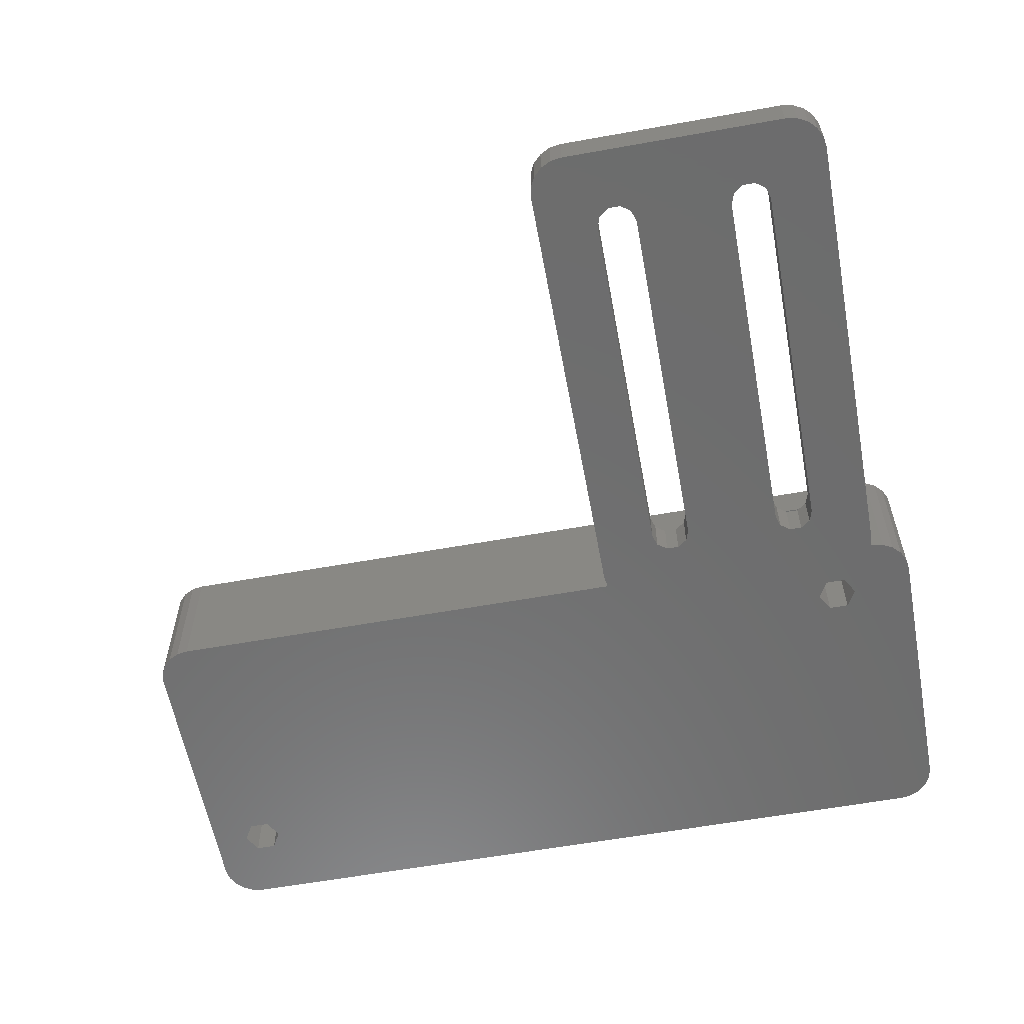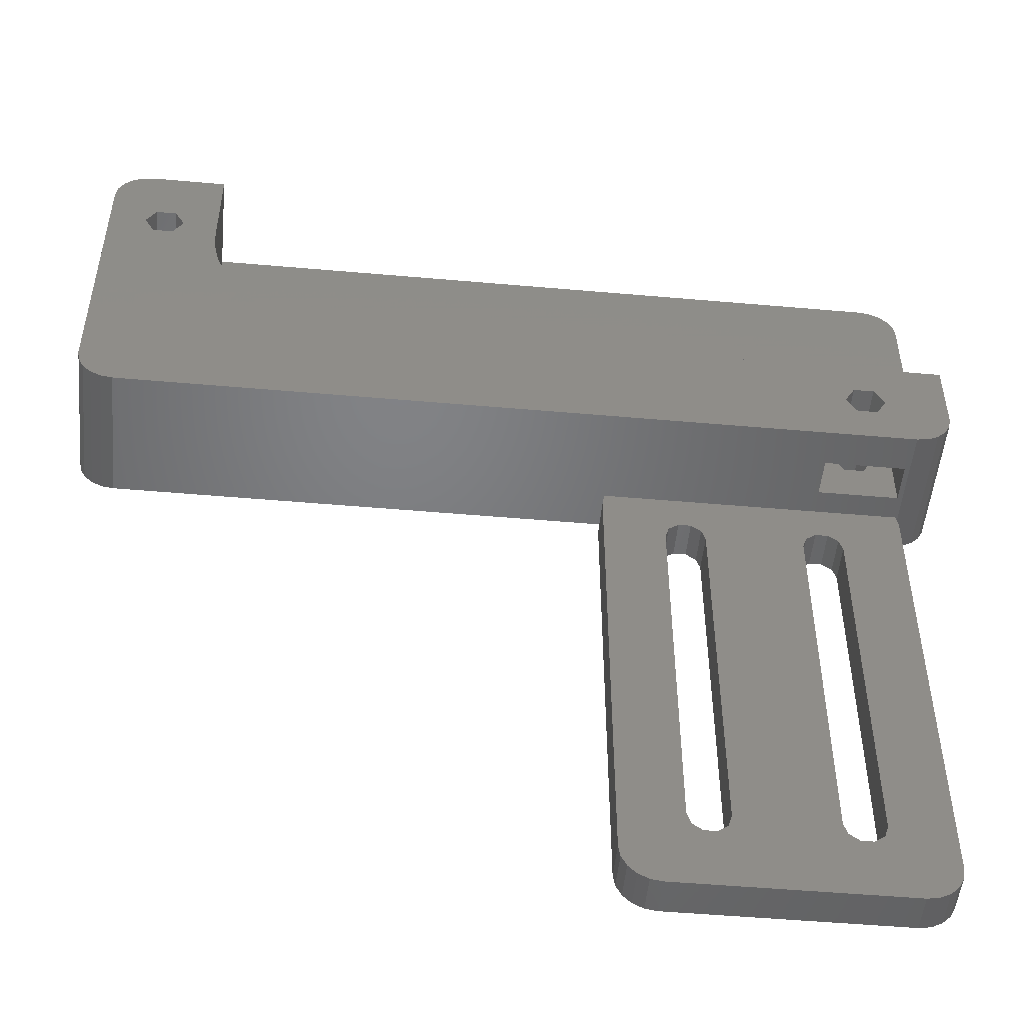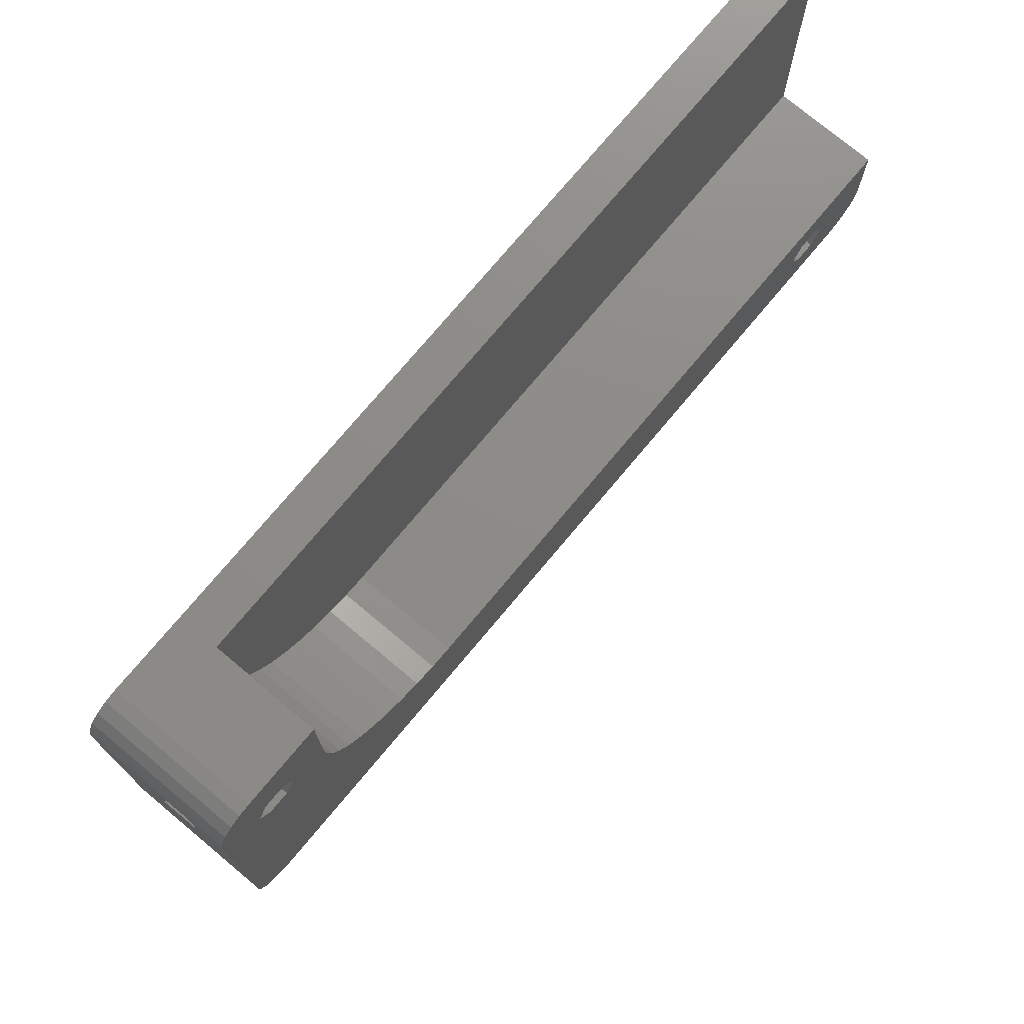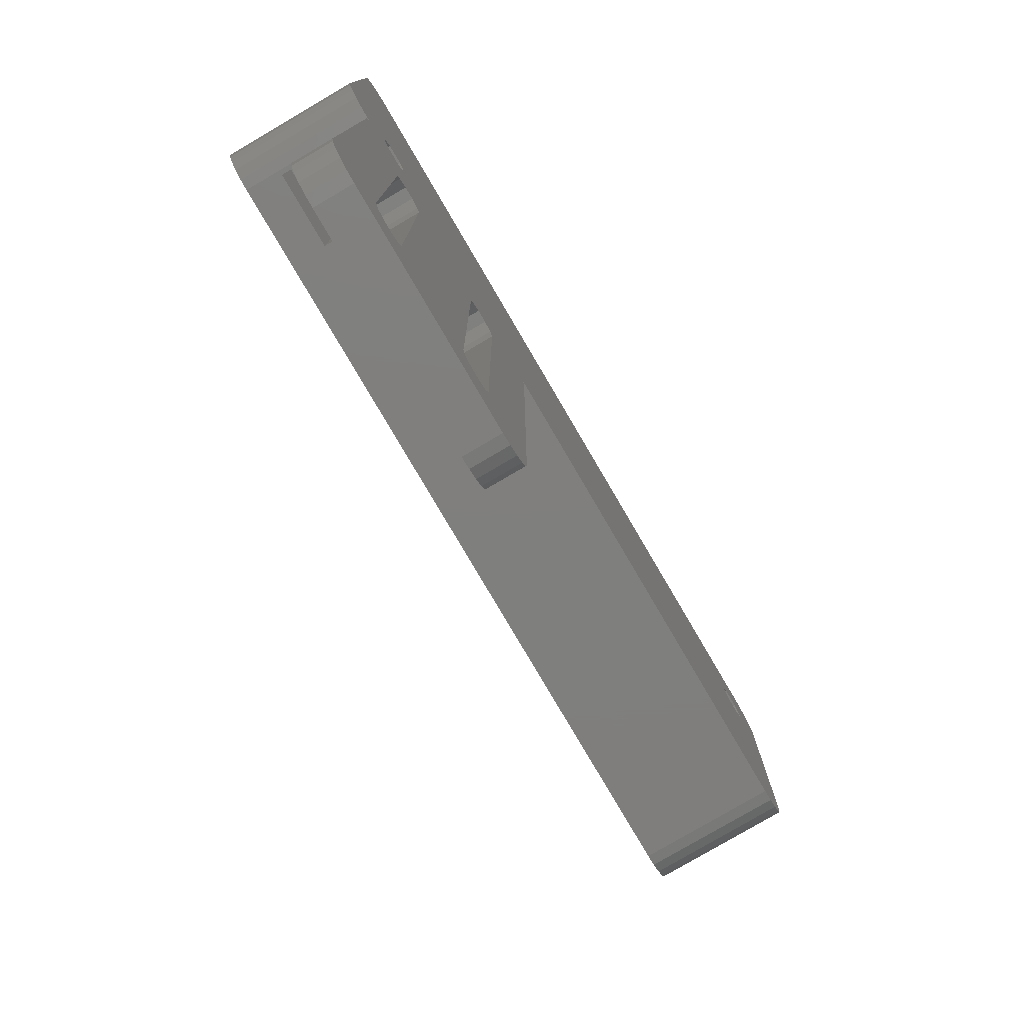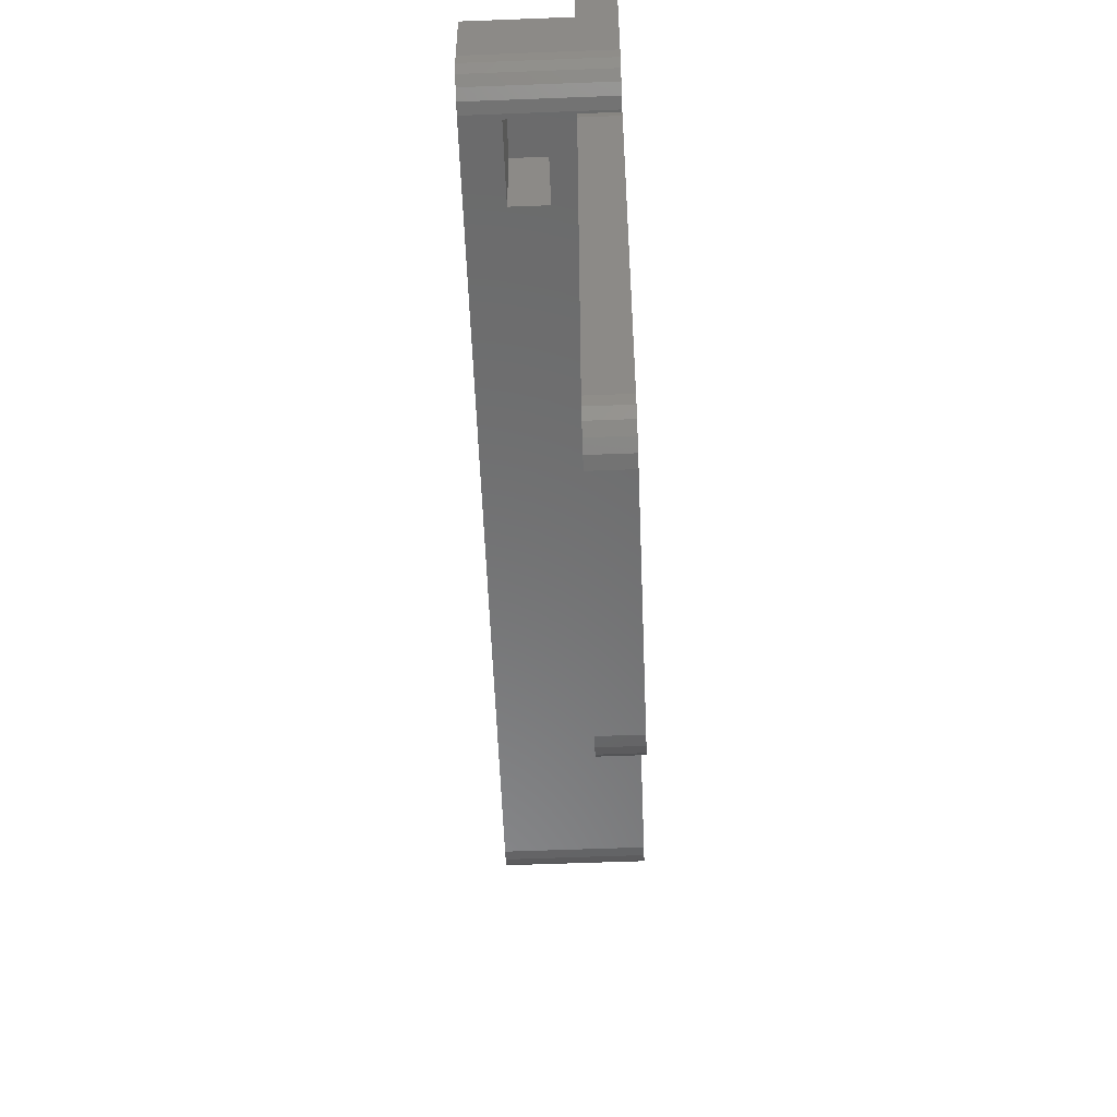
<metadata>
{"format":"stl","ext":"stl","renderer":"f3d","projection":"perspective","resolution":1024,"background":"white","views":[{"elev":-59.2,"azim":10.5,"up":"+Z"},{"elev":-50.7,"azim":-5.5,"up":"+Y"},{"elev":75.1,"azim":-50.1,"up":"+Y"},{"elev":-79.0,"azim":120.4,"up":"+Y"},{"elev":-56.8,"azim":92.3,"up":"+Y"}]}
</metadata>
<code>
# stl→obj: 224 verts, 460 faces
v -34.5 -11.5 -5.5
v -34.5 -11.5 5.5
v -34.5 11.5 -5.5
v -34.5 4.7 2.5
v -34.5 11.5 5.5
v -34.5 4.7 -0.5
v -34.5 11.1 2.5
v -34.5 11.1 -0.5
v -34.35 -12.43 -5.5
v -34.35 -12.43 5.5
v -34.35 12.43 -5.5
v -33.93 13.26 -5.5
v -33.26 13.93 -5.5
v -32.43 14.35 -5.5
v -31.5 14.5 -5.5
v -29.1 9.286 -5.5
v 31.5 14.5 -5.5
v 32.43 14.35 -5.5
v 33.26 13.93 -5.5
v 33.93 13.26 -5.5
v 34.35 12.43 -5.5
v 34.5 11.5 -5.5
v 29.5 -9.9 -5.5
v 34.5 -11.5 -5.5
v 34.35 -12.43 -5.5
v 33.93 -13.26 -5.5
v 33.26 -13.93 -5.5
v 32.43 -14.35 -5.5
v 31.5 -14.5 -5.5
v 31.32 -14.5 -5.5
v 31.35 -14.57 -5.5
v 31.5 -15.5 -5.5
v 26.29 -49.94 -5.5
v 31.5 -52.5 -5.5
v 31.35 -53.43 -5.5
v 24.51 -50.52 -5.5
v 30.93 -54.26 -5.5
v 30.26 -54.93 -5.5
v 7.5 -52.5 -5.5
v 28.5 -55.5 -5.5
v 10.5 -55.5 -5.5
v 7.647 -53.43 -5.5
v 9.573 -55.35 -5.5
v 8.073 -54.26 -5.5
v 8.737 -54.93 -5.5
v 13.51 -50.52 -5.5
v 26.6 -49 -5.5
v 7.5 -15.5 -5.5
v 7.647 -14.57 -5.5
v 7.684 -14.5 -5.5
v -28.3 7.9 -5.5
v -29.1 6.514 -5.5
v -32.43 -14.35 -5.5
v -33.26 -13.93 -5.5
v -33.93 -13.26 -5.5
v -31.5 7.9 -5.5
v -30.7 6.514 -5.5
v -30.7 9.286 -5.5
v 12.4 -49 -5.5
v 12.4 -19 -5.5
v 15.29 -18.06 -5.5
v 15.6 -19 -5.5
v 12.71 -18.06 -5.5
v 15.29 -49.94 -5.5
v 14.49 -50.52 -5.5
v 12.71 -49.94 -5.5
v 15.6 -49 -5.5
v 13.51 -17.48 -5.5
v 14.49 -17.48 -5.5
v 23.4 -49 -5.5
v 23.4 -19 -5.5
v 25.49 -17.48 -5.5
v 26.29 -18.06 -5.5
v 23.71 -18.06 -5.5
v 25.49 -50.52 -5.5
v 23.71 -49.94 -5.5
v -31.5 -14.5 -5.5
v 26.6 -19 -5.5
v 24.51 -17.48 -5.5
v 28.7 -11.29 -5.5
v 26.3 -9.9 -5.5
v 27.1 -11.29 -5.5
v 28.7 -8.514 -5.5
v 27.1 -8.514 -5.5
v 29.43 -55.35 -5.5
v -34.35 12.43 5.5
v -33.26 -13.93 5.5
v -33.93 -13.26 5.5
v -32.43 -14.35 5.5
v -31.5 -14.5 5.5
v -30.7 6.514 5.5
v -29.1 6.514 5.5
v -22.57 -1.358 5.5
v 31.5 -14.5 5.5
v -13.5 -5.5 5.5
v -15.21 -5.378 5.5
v -29.1 9.286 5.5
v -25.5 14.5 5.5
v -16.88 -5.014 5.5
v -18.48 -4.416 5.5
v -19.99 -3.595 5.5
v -21.36 -2.569 5.5
v -24.42 1.515 5.5
v -25.01 3.119 5.5
v -30.7 9.286 5.5
v -25.5 6.5 5.5
v -28.3 7.9 5.5
v -25.38 4.792 5.5
v -31.5 14.5 5.5
v -32.43 14.35 5.5
v -33.26 13.93 5.5
v -33.93 13.26 5.5
v -31.5 7.9 5.5
v 28.7 -8.514 5.5
v 29.5 -9.9 5.5
v 34.5 -11.5 5.5
v 28.7 -11.29 5.5
v 33.93 -13.26 5.5
v -23.59 0.01231 5.5
v 27.1 -11.29 5.5
v 33.26 -13.93 5.5
v 34.35 -12.43 5.5
v 34.5 -5.5 5.5
v 27.1 -8.514 5.5
v 32.43 -14.35 5.5
v 26.3 -9.9 5.5
v -26.7 4.7 2.5
v -26.7 4.7 -0.5
v -26.7 11.1 2.5
v -26.7 11.1 -0.5
v -30.7 9.286 -0.5
v -31.5 7.9 -0.5
v -29.1 9.286 -0.5
v -29.1 6.514 -0.5
v -30.7 6.514 -0.5
v -28.3 7.9 -0.5
v 31.32 -14.5 -2.5
v 7.684 -14.5 -2.5
v 24.7 -14.5 -0.5
v 31.1 -14.5 -0.5
v 24.7 -14.5 2.5
v 31.1 -14.5 2.5
v 7.647 -14.57 -2.5
v 7.5 -15.5 -2.5
v 7.5 -52.5 -2.5
v 7.647 -53.43 -2.5
v 8.073 -54.26 -2.5
v 8.737 -54.93 -2.5
v 9.573 -55.35 -2.5
v 10.5 -55.5 -2.5
v 28.5 -55.5 -2.5
v 29.43 -55.35 -2.5
v 30.26 -54.93 -2.5
v 30.93 -54.26 -2.5
v 31.35 -53.43 -2.5
v 31.5 -52.5 -2.5
v 31.5 -15.5 -2.5
v 31.35 -14.57 -2.5
v 34.5 -5.5 -2.5
v 34.5 11.5 -2.5
v 34.35 12.43 -2.5
v 33.93 13.26 -2.5
v 33.26 13.93 -2.5
v 32.43 14.35 -2.5
v 31.5 14.5 -2.5
v -25.5 14.5 -2.5
v 12.71 -18.06 -2.5
v 12.4 -19 -2.5
v 12.4 -49 -2.5
v 13.51 -17.48 -2.5
v 14.49 -17.48 -2.5
v 15.29 -18.06 -2.5
v 15.6 -19 -2.5
v 15.6 -49 -2.5
v 15.29 -49.94 -2.5
v 14.49 -50.52 -2.5
v 13.51 -50.52 -2.5
v 12.71 -49.94 -2.5
v 23.71 -18.06 -2.5
v 23.4 -19 -2.5
v 23.4 -49 -2.5
v 24.51 -17.48 -2.5
v 25.49 -17.48 -2.5
v 26.29 -18.06 -2.5
v 26.6 -19 -2.5
v 26.6 -49 -2.5
v 26.29 -49.94 -2.5
v 25.49 -50.52 -2.5
v 24.51 -50.52 -2.5
v 23.71 -49.94 -2.5
v 27.1 -8.514 -0.5
v 26.3 -9.9 -0.5
v 27.1 -11.29 -0.5
v 28.7 -8.514 -0.5
v 29.5 -9.9 -0.5
v 28.7 -11.29 -0.5
v -25.5 6.5 -2.5
v -25.38 4.792 -2.5
v -25.01 3.119 -2.5
v -24.42 1.515 -2.5
v -23.59 0.01231 -2.5
v -22.57 -1.358 -2.5
v -21.36 -2.569 -2.5
v -19.99 -3.595 -2.5
v -18.48 -4.416 -2.5
v -16.88 -5.014 -2.5
v -15.21 -5.378 -2.5
v -13.5 -5.5 -2.5
v -30.7 6.514 2.9
v -31.5 7.9 2.9
v -29.1 6.514 2.9
v -28.3 7.9 2.9
v -29.1 9.286 2.9
v -30.7 9.286 2.9
v 27.1 -11.29 2.9
v 26.3 -9.9 2.9
v 28.7 -11.29 2.9
v 29.5 -9.9 2.9
v 28.7 -8.514 2.9
v 27.1 -8.514 2.9
v 24.7 -6.7 -0.5
v 24.7 -6.7 2.5
v 31.1 -6.7 -0.5
v 31.1 -6.7 2.5
f 1 2 3
f 4 2 5
f 6 2 4
f 7 4 5
f 3 2 6
f 3 8 5
f 8 7 5
f 8 3 6
f 1 9 2
f 2 9 10
f 1 3 9
f 9 3 11
f 9 11 12
f 9 12 13
f 9 13 14
f 9 14 15
f 16 15 17
f 9 17 18
f 9 18 19
f 9 19 20
f 9 20 21
f 9 21 22
f 23 22 24
f 9 24 25
f 9 25 26
f 9 26 27
f 9 27 28
f 9 28 29
f 9 29 30
f 9 30 31
f 31 32 9
f 33 34 35
f 36 37 38
f 39 40 41
f 42 41 43
f 44 43 45
f 39 41 42
f 46 40 39
f 47 34 33
f 32 48 49
f 32 49 50
f 32 50 9
f 51 17 52
f 9 53 54
f 9 54 55
f 9 15 56
f 9 56 57
f 9 57 52
f 9 52 17
f 16 17 51
f 58 15 16
f 59 48 60
f 56 15 58
f 61 32 62
f 63 60 48
f 64 40 65
f 59 66 39
f 66 46 39
f 67 40 64
f 68 48 69
f 32 61 69
f 32 69 48
f 70 62 71
f 68 63 48
f 72 32 73
f 74 71 62
f 33 37 75
f 76 36 38
f 77 9 50
f 32 34 78
f 32 78 73
f 74 62 79
f 32 72 79
f 32 79 62
f 23 24 80
f 9 22 81
f 9 81 82
f 9 82 24
f 82 80 24
f 83 22 23
f 84 22 83
f 81 22 84
f 42 43 44
f 78 34 47
f 62 70 67
f 33 35 37
f 70 76 67
f 76 38 85
f 76 85 40
f 76 40 67
f 75 37 36
f 65 40 46
f 48 59 39
f 53 9 77
f 3 5 11
f 11 5 86
f 5 2 10
f 87 5 88
f 88 5 10
f 89 5 87
f 90 5 89
f 91 5 90
f 92 91 93
f 94 95 90
f 95 96 90
f 97 98 5
f 96 99 90
f 99 100 90
f 100 101 90
f 101 102 90
f 102 93 90
f 103 104 92
f 105 97 5
f 106 98 97
f 107 104 108
f 109 5 98
f 110 5 109
f 111 5 110
f 112 5 111
f 86 5 112
f 93 91 90
f 113 5 91
f 114 115 116
f 115 117 118
f 97 107 106
f 113 105 5
f 92 93 119
f 106 107 108
f 107 92 104
f 118 120 121
f 115 118 122
f 123 114 116
f 123 124 114
f 116 115 122
f 92 119 103
f 117 120 118
f 120 125 121
f 120 94 125
f 120 95 94
f 126 95 120
f 124 95 126
f 123 95 124
f 127 128 4
f 4 128 6
f 129 127 7
f 7 127 4
f 130 129 7
f 8 130 7
f 131 130 8
f 6 132 8
f 133 130 131
f 134 135 128
f 136 130 133
f 128 130 136
f 136 134 128
f 6 135 132
f 6 128 135
f 132 131 8
f 9 55 10
f 10 55 88
f 88 55 54
f 87 88 54
f 87 54 53
f 89 87 53
f 89 53 77
f 90 89 77
f 90 77 50
f 137 90 138
f 138 90 50
f 139 90 137
f 29 137 30
f 94 137 29
f 140 139 137
f 141 90 139
f 94 90 141
f 94 142 137
f 142 140 137
f 141 142 94
f 49 143 50
f 50 143 138
f 48 144 49
f 49 144 143
f 39 145 48
f 48 145 144
f 39 42 145
f 145 42 146
f 42 44 146
f 146 44 147
f 147 44 45
f 148 147 45
f 148 45 43
f 149 148 43
f 149 43 41
f 150 149 41
f 150 41 40
f 151 150 40
f 151 40 85
f 152 151 85
f 152 85 38
f 153 152 38
f 153 38 37
f 154 153 37
f 154 37 35
f 155 154 35
f 155 35 34
f 156 155 34
f 156 34 32
f 157 156 32
f 32 31 158
f 157 32 158
f 31 30 137
f 158 31 137
f 94 29 28
f 125 94 28
f 125 28 27
f 121 125 27
f 121 27 26
f 118 121 26
f 118 26 25
f 122 118 25
f 122 25 24
f 116 122 24
f 159 24 22
f 159 123 116
f 116 24 159
f 160 159 22
f 22 21 161
f 160 22 161
f 21 20 162
f 161 21 162
f 19 163 20
f 20 163 162
f 18 164 19
f 19 164 163
f 17 165 18
f 18 165 164
f 165 17 166
f 15 109 166
f 15 166 17
f 166 109 98
f 14 110 15
f 15 110 109
f 13 111 14
f 14 111 110
f 12 112 13
f 13 112 111
f 11 86 12
f 12 86 112
f 58 131 132
f 56 58 132
f 132 135 57
f 56 132 57
f 16 133 131
f 58 16 131
f 136 133 51
f 51 133 16
f 136 51 134
f 134 51 52
f 134 52 135
f 135 52 57
f 63 167 168
f 60 63 168
f 60 168 169
f 59 60 169
f 68 170 167
f 63 68 167
f 69 171 170
f 68 69 170
f 61 172 171
f 69 61 171
f 173 172 62
f 62 172 61
f 173 62 174
f 174 62 67
f 174 67 175
f 175 67 64
f 175 64 176
f 176 64 65
f 176 65 177
f 177 65 46
f 177 46 178
f 178 46 66
f 169 178 66
f 59 169 66
f 74 179 180
f 71 74 180
f 71 180 181
f 70 71 181
f 79 182 179
f 74 79 179
f 72 183 182
f 79 72 182
f 73 184 183
f 72 73 183
f 185 184 78
f 78 184 73
f 185 78 186
f 186 78 47
f 186 47 187
f 187 47 33
f 187 33 188
f 188 33 75
f 188 75 189
f 189 75 36
f 189 36 190
f 190 36 76
f 181 190 76
f 70 181 76
f 84 191 192
f 81 84 192
f 192 193 82
f 81 192 82
f 83 194 191
f 84 83 191
f 195 194 23
f 23 194 83
f 195 23 196
f 196 23 80
f 196 80 193
f 193 80 82
f 166 98 106
f 197 166 106
f 106 108 198
f 197 106 198
f 108 104 199
f 198 108 199
f 104 103 200
f 199 104 200
f 103 119 201
f 200 103 201
f 119 93 202
f 201 119 202
f 102 203 93
f 93 203 202
f 101 204 102
f 102 204 203
f 100 205 101
f 101 205 204
f 99 206 100
f 100 206 205
f 96 207 99
f 99 207 206
f 95 208 96
f 96 208 207
f 123 159 95
f 95 159 208
f 113 91 209
f 210 113 209
f 92 211 91
f 91 211 209
f 107 212 92
f 92 212 211
f 107 97 212
f 212 97 213
f 213 97 105
f 214 213 105
f 214 105 113
f 210 214 113
f 126 120 215
f 216 126 215
f 117 217 120
f 120 217 215
f 115 218 117
f 117 218 217
f 115 114 218
f 218 114 219
f 219 114 124
f 220 219 124
f 220 124 126
f 216 220 126
f 127 129 128
f 128 129 130
f 144 145 146
f 148 144 147
f 147 144 146
f 149 144 148
f 150 144 149
f 169 144 150
f 187 188 151
f 186 187 152
f 185 154 155
f 185 155 156
f 171 172 157
f 158 144 157
f 137 144 158
f 138 144 137
f 143 144 138
f 178 169 150
f 167 144 168
f 170 144 167
f 157 144 170
f 172 173 157
f 157 170 171
f 182 183 157
f 173 174 181
f 151 174 175
f 151 176 150
f 176 177 150
f 177 178 150
f 190 181 174
f 179 173 180
f 182 173 179
f 183 184 157
f 157 173 182
f 157 185 156
f 157 184 185
f 153 186 152
f 185 153 154
f 152 187 151
f 185 186 153
f 151 189 174
f 189 190 174
f 181 180 173
f 188 189 151
f 175 176 151
f 169 168 144
f 221 222 141
f 139 221 141
f 191 223 221
f 195 196 140
f 139 192 221
f 194 223 191
f 196 193 140
f 195 223 194
f 140 223 195
f 139 193 192
f 139 140 193
f 192 191 221
f 224 223 142
f 142 223 140
f 224 142 222
f 222 142 141
f 198 199 200
f 202 198 201
f 201 198 200
f 203 198 202
f 204 198 203
f 205 198 204
f 206 198 205
f 207 198 206
f 208 198 207
f 159 198 208
f 160 198 159
f 161 198 160
f 162 198 161
f 163 198 162
f 164 198 163
f 165 198 164
f 166 198 165
f 197 198 166
f 209 211 212
f 214 209 213
f 213 209 212
f 210 209 214
f 215 217 218
f 220 215 219
f 219 215 218
f 216 215 220
f 223 224 222
f 221 223 222

</code>
